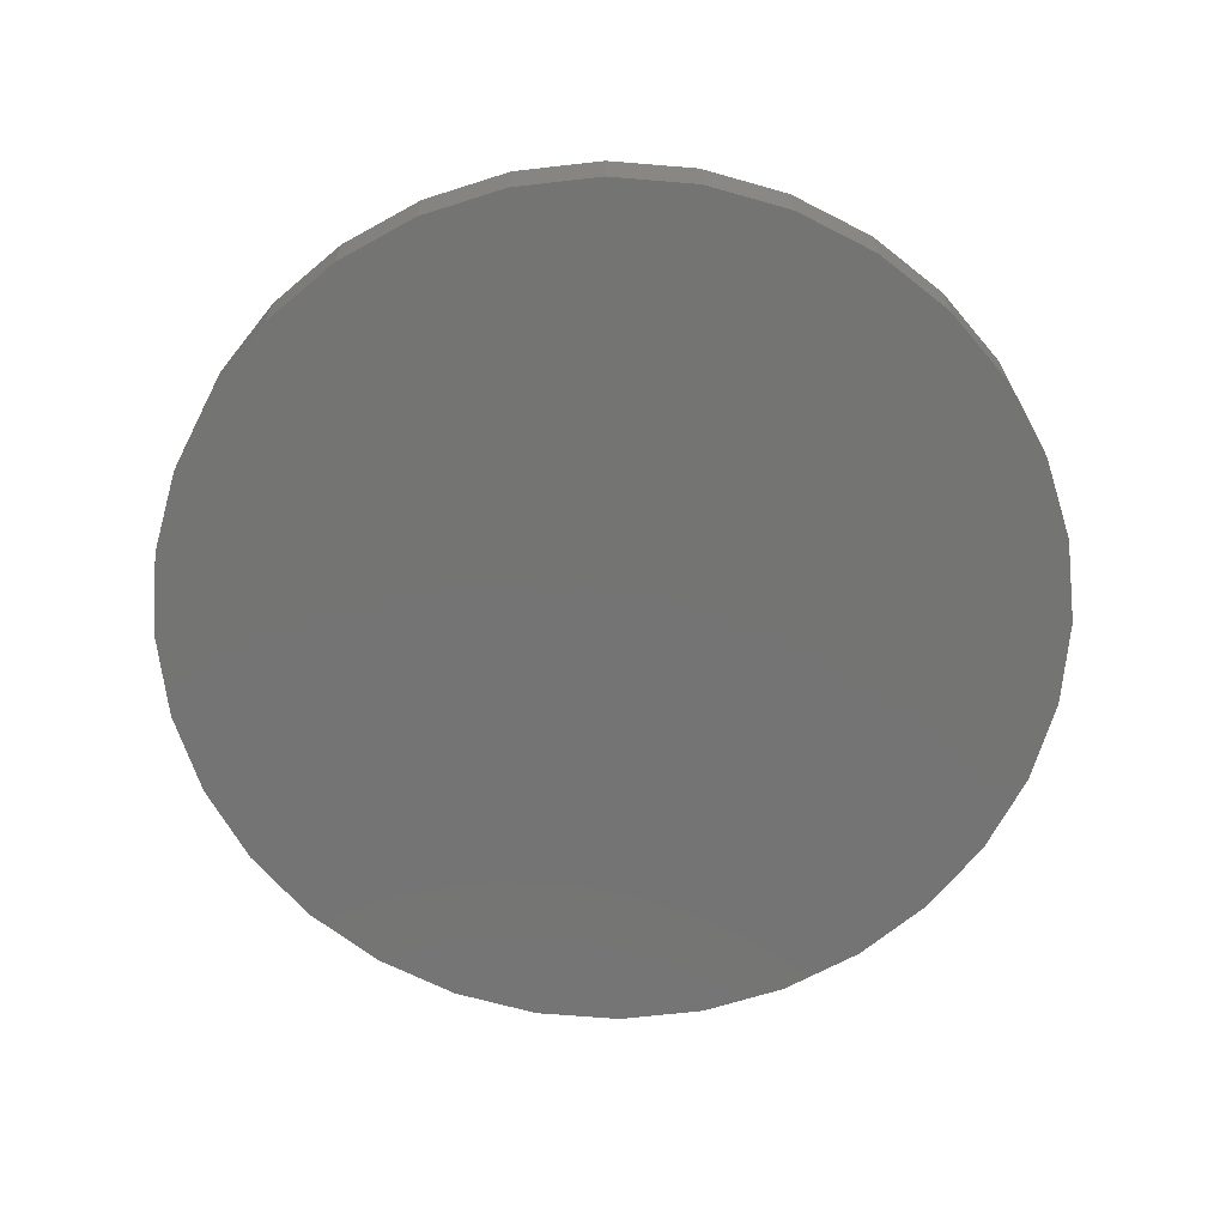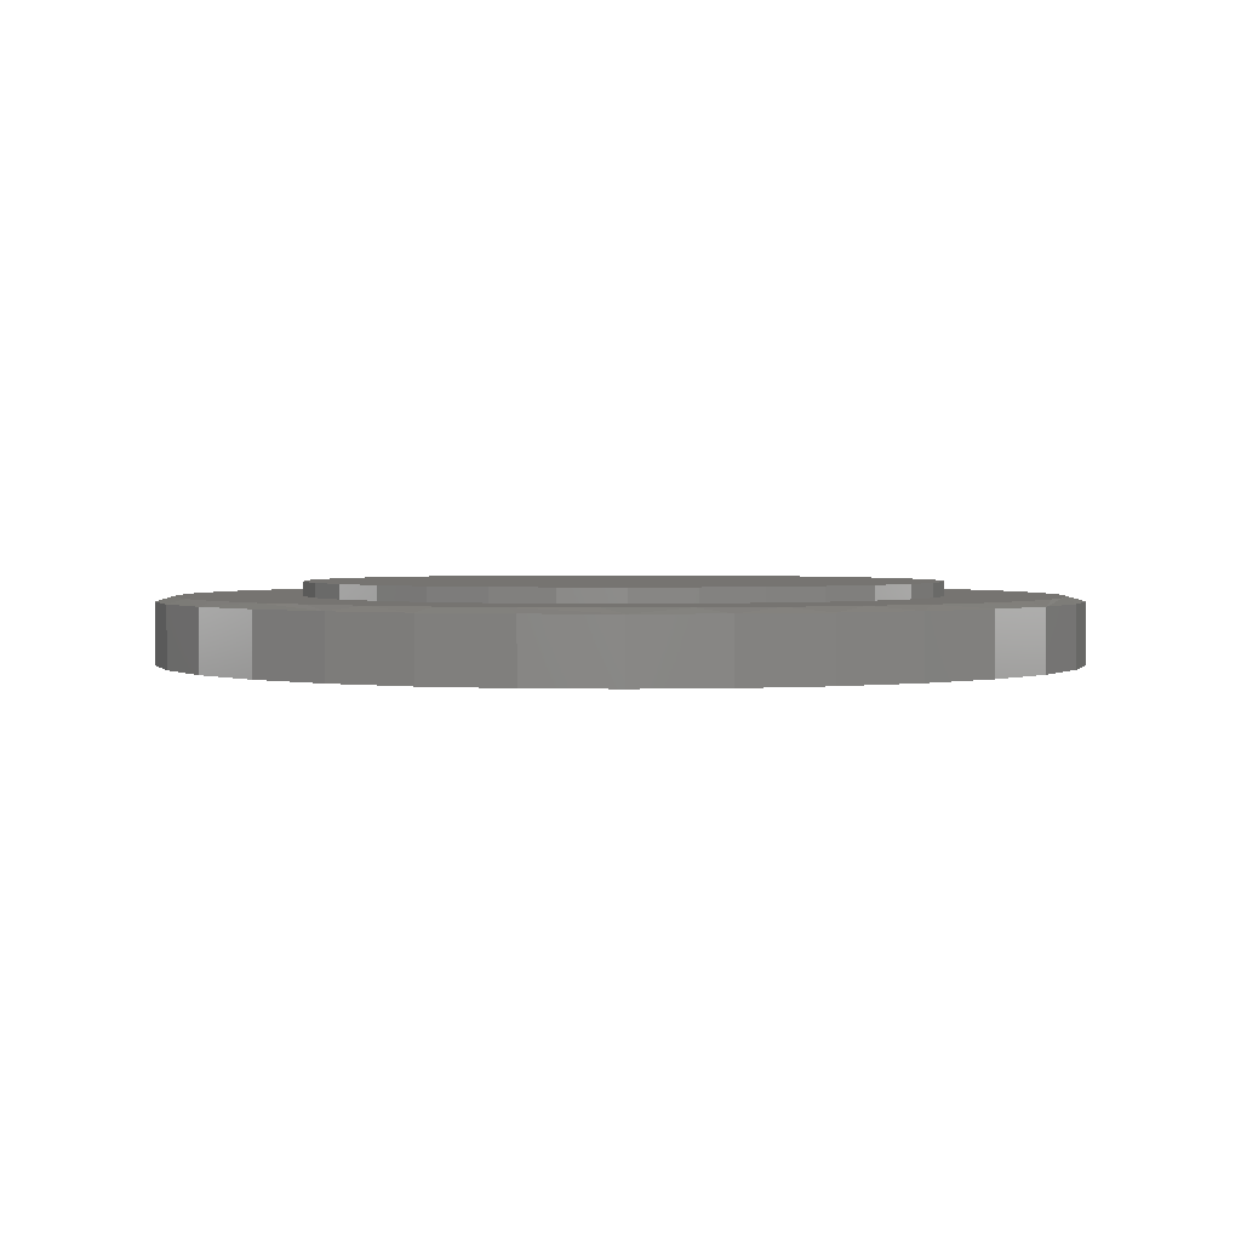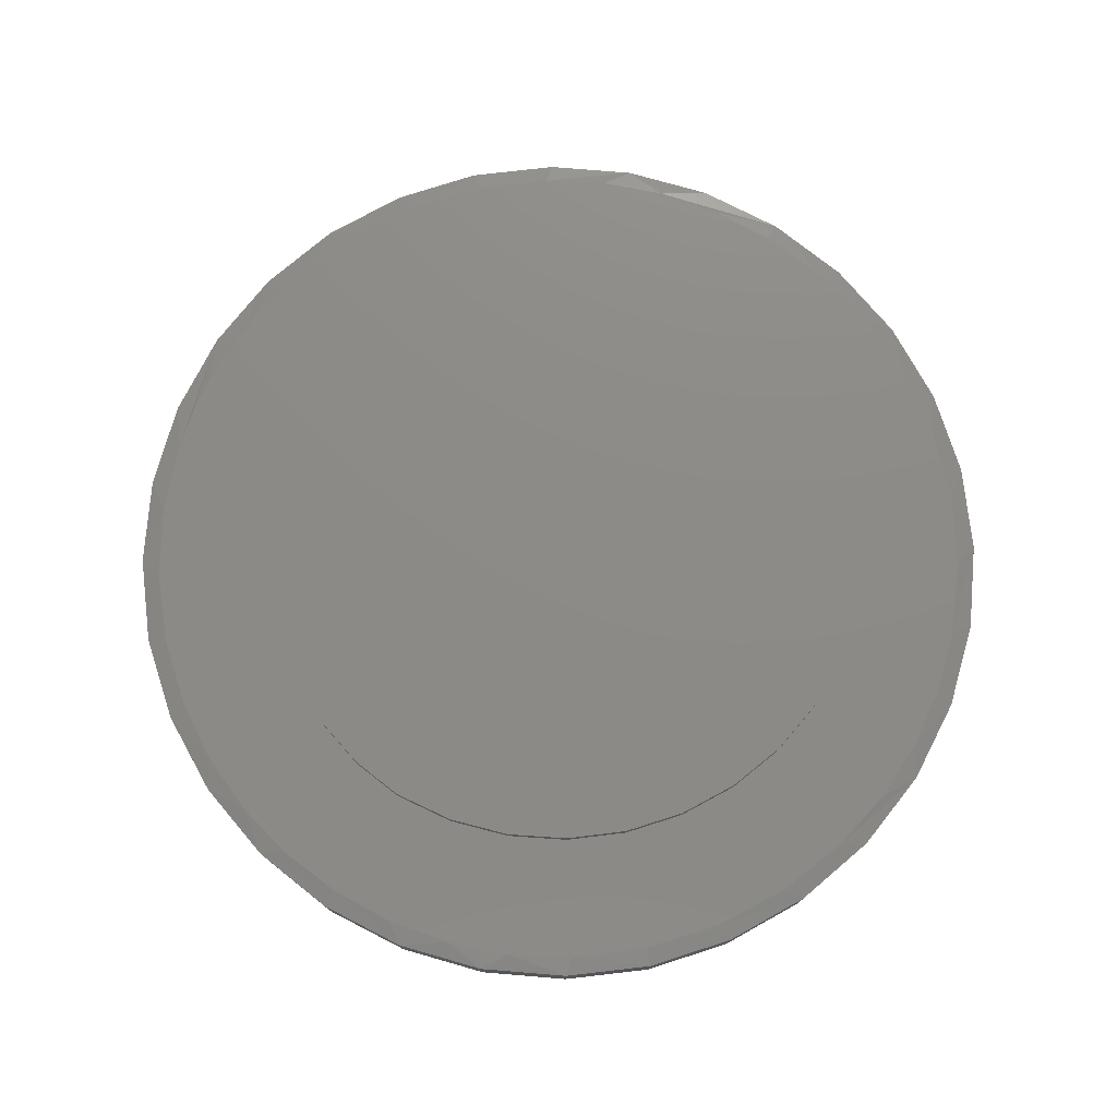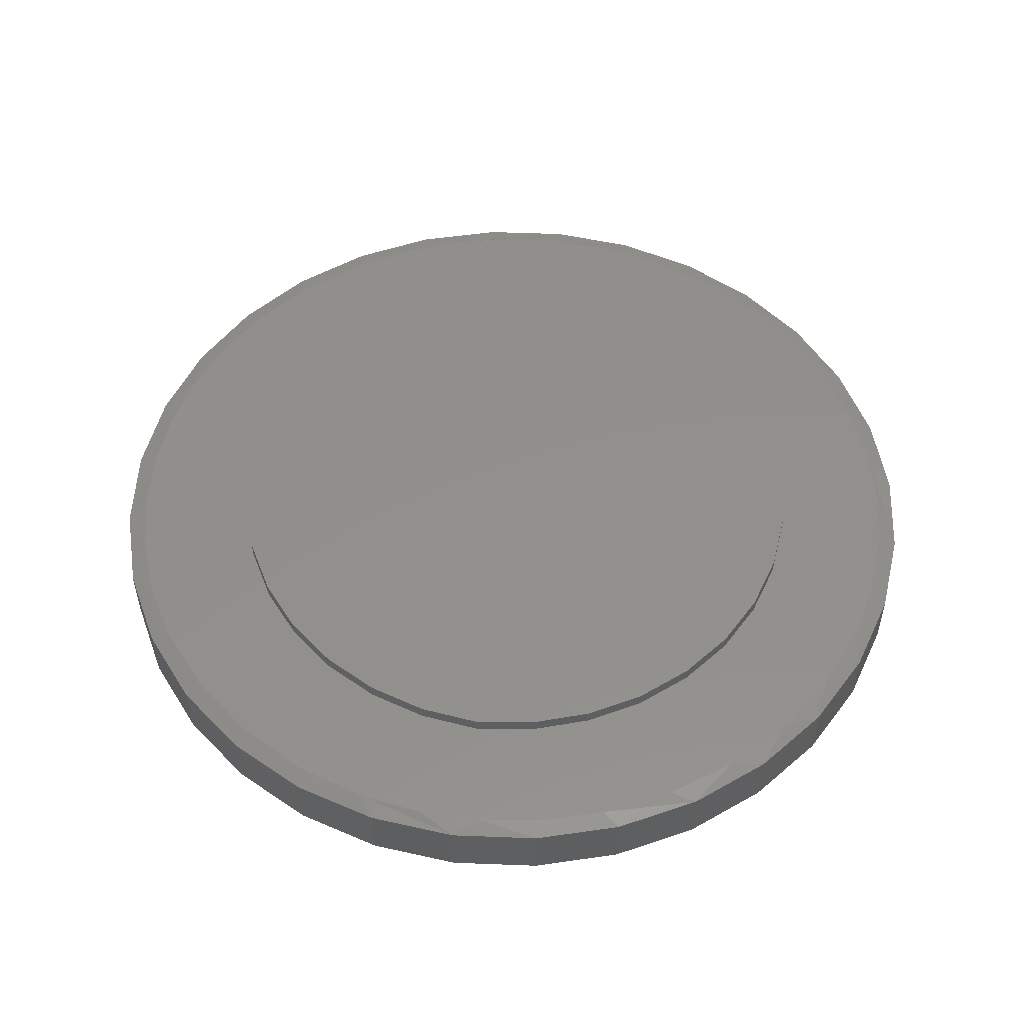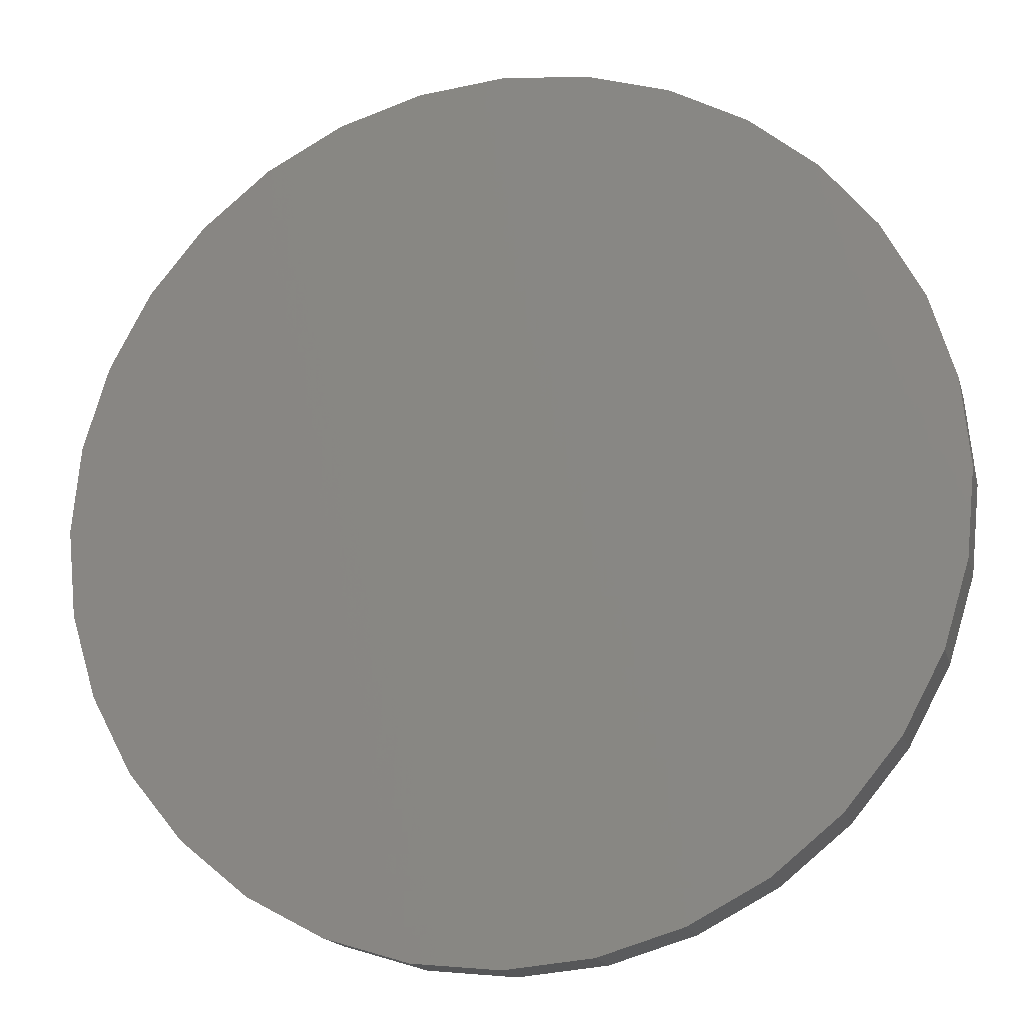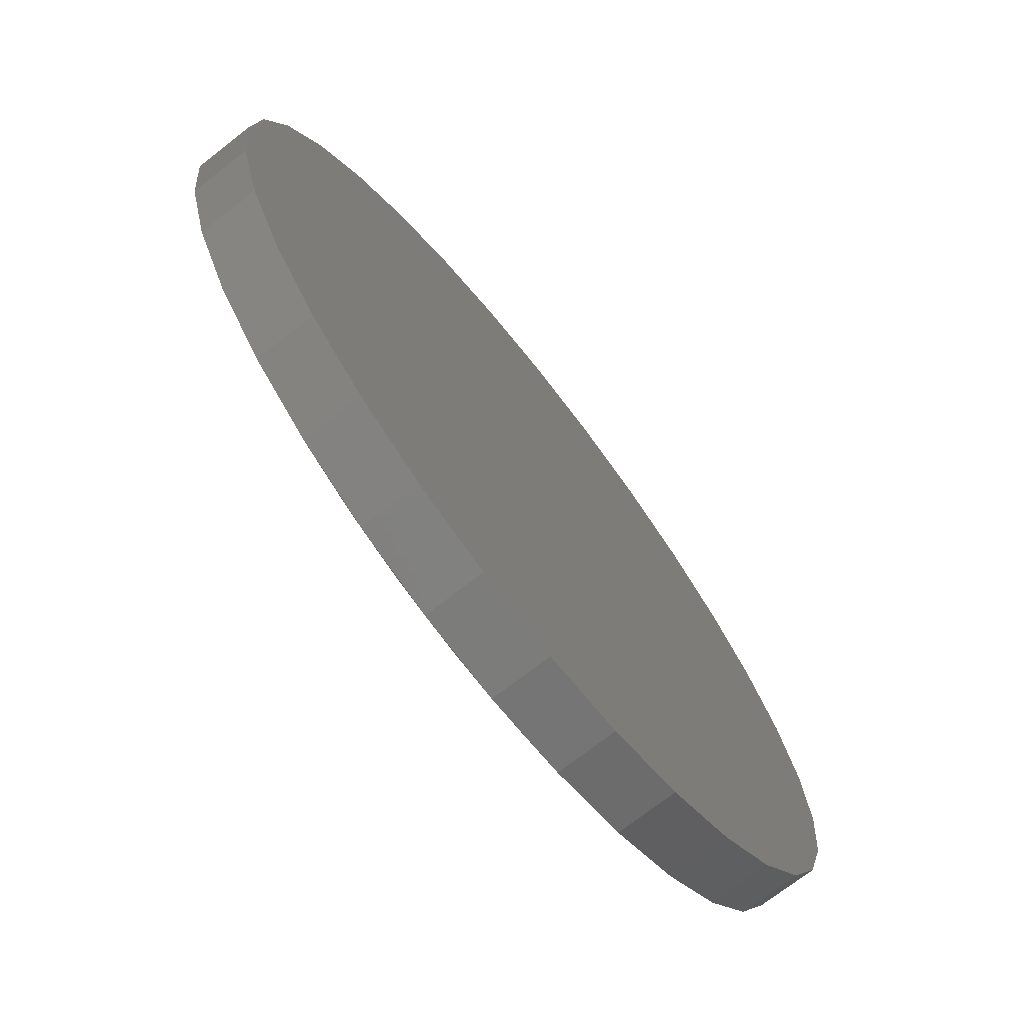
<metadata>
{"format":"stl","ext":"stl","renderer":"f3d","projection":"perspective","resolution":1024,"background":"white","views":[{"elev":-66.2,"azim":90.9,"up":"+Z"},{"elev":2.0,"azim":-146.8,"up":"+Z"},{"elev":76.4,"azim":122.8,"up":"+Z"},{"elev":52.3,"azim":-172.0,"up":"+Z"},{"elev":-16.7,"azim":-165.9,"up":"+Y"},{"elev":-71.9,"azim":128.0,"up":"+Y"}]}
</metadata>
<code>
# stl→obj: 173 verts, 342 faces
v -0.003372 -0.5095 0.1094
v 0.007895 -0.7266 0.1094
v 0.07901 -0.7232 0.1094
v -0.513 -0.5067 0.1094
v -0.4207 -0.5868 0.1094
v -0.06322 -0.7232 0.1094
v 0.08856 -0.506 0.1094
v 0.4365 -0.5868 0.1094
v 0.5288 -0.5067 0.1094
v -0.09358 -0.5038 0.1094
v -0.1814 -0.4824 0.1094
v -0.1336 -0.7127 0.1094
v -0.2027 -0.6955 0.1094
v -0.3163 -0.6503 0.1094
v 0.3717 0.3751 0.1094
v 0.4384 0.2945 0.1094
v 0.6611 0.3184 0.1094
v 0.1784 -0.4861 0.1094
v 0.1494 -0.7127 0.1094
v 0.2185 -0.6955 0.1094
v 0.3321 -0.6503 0.1094
v -0.003372 0.5386 0.1094
v 0.0716 0.7238 0.1094
v -0.03833 0.7252 0.1094
v -0.1472 0.7099 0.1094
v -0.2525 0.6784 0.1094
v -0.3674 0.6222 0.1094
v -0.4707 0.5468 0.1094
v -0.1059 0.5248 0.1094
v 0.4198 0.5986 0.1094
v 0.3048 0.6632 0.1094
v 0.1003 0.525 0.1094
v 0.1801 0.706 0.1094
v -0.2041 0.4919 0.1094
v -0.5591 0.4544 0.1094
v -0.2942 0.441 0.1094
v -0.3731 0.3741 0.1094
v -0.63 0.348 0.1094
v -0.4379 0.2934 0.1094
v -0.6788 0.2375 0.1094
v -0.4862 0.2019 0.1094
v -0.5164 0.1029 0.1094
v -0.7087 0.1204 0.1094
v -0.5274 9.842e-16 0.1094
v -0.7187 1.32e-07 0.1094
v -0.5192 -0.09001 0.1094
v -0.7105 -0.1092 0.1094
v -0.4953 -0.1772 0.1094
v -0.6859 -0.2159 0.1094
v -0.4564 -0.2588 0.1094
v -0.6456 -0.3176 0.1094
v -0.4037 -0.3322 0.1094
v -0.3389 -0.3952 0.1094
v -0.5905 -0.4122 0.1094
v -0.264 -0.4458 0.1094
v 0.1996 0.4923 0.1094
v 0.6057 0.4131 0.1094
v 0.5212 0.5143 0.1094
v 0.2912 0.4418 0.1094
v 0.7016 0.2164 0.1094
v 0.489 0.203 0.1094
v 0.7263 0.1094 0.1094
v 0.5216 0.1037 0.1094
v 0.7345 -1.11e-16 0.1094
v 0.5352 -3.01e-14 0.1094
v 0.7263 -0.1092 0.1094
v 0.5266 -0.0916 0.1094
v 0.7017 -0.2159 0.1094
v 0.5018 -0.1802 0.1094
v 0.6614 -0.3176 0.1094
v 0.4615 -0.2629 0.1094
v 0.4071 -0.337 0.1094
v 0.6063 -0.4122 0.1094
v 0.3403 -0.4003 0.1094
v 0.2632 -0.4505 0.1094
v -0.5274 7.575e-16 0.1328
v -0.5164 0.1029 0.1328
v -0.4862 0.2019 0.1328
v -0.4379 0.2934 0.1328
v -0.3731 0.3741 0.1328
v -0.2942 0.441 0.1328
v -0.2041 0.4919 0.1328
v -0.1059 0.5248 0.1328
v -0.003372 0.5386 0.1328
v 0.1003 0.525 0.1328
v 0.1996 0.4923 0.1328
v 0.2912 0.4418 0.1328
v 0.3717 0.3751 0.1328
v 0.4384 0.2945 0.1328
v 0.489 0.203 0.1328
v 0.5216 0.1037 0.1328
v 0.5352 -3.01e-14 0.1328
v 0.5266 -0.0916 0.1328
v 0.5018 -0.1802 0.1328
v 0.4615 -0.2629 0.1328
v 0.4071 -0.337 0.1328
v 0.3403 -0.4003 0.1328
v 0.2632 -0.4505 0.1328
v 0.1784 -0.4861 0.1328
v 0.08856 -0.506 0.1328
v -0.003372 -0.5095 0.1328
v -0.09358 -0.5038 0.1328
v -0.1814 -0.4824 0.1328
v -0.264 -0.4458 0.1328
v -0.3389 -0.3952 0.1328
v -0.4037 -0.3322 0.1328
v -0.4564 -0.2588 0.1328
v -0.4953 -0.1772 0.1328
v -0.5192 -0.09001 0.1328
v 0.7658 0 0
v 0.7658 -1.856e-16 0.1016
v 0.7512 -0.1479 0
v 0.7512 -0.1479 0.1016
v 0.7081 -0.29 0
v 0.7081 -0.29 0.1016
v 0.6381 -0.4211 0
v 0.6381 -0.4211 0.1016
v 0.5438 -0.5359 0
v 0.5438 -0.5359 0.1016
v 0.429 -0.6302 0
v 0.429 -0.6302 0.1016
v 0.2979 -0.7002 0
v 0.2979 -0.7002 0.1016
v 0.1558 -0.7433 0
v 0.1558 -0.7433 0.1016
v 0.007895 -0.7579 0
v 0.007895 -0.7579 0.1016
v -0.14 -0.7433 0
v -0.14 -0.7433 0.1016
v -0.2821 -0.7002 0
v -0.2821 -0.7002 0.1016
v -0.4132 -0.6302 0
v -0.4132 -0.6302 0.1016
v -0.528 -0.5359 0
v -0.528 -0.5359 0.1016
v -0.6223 -0.4211 0
v -0.6223 -0.4211 0.1016
v -0.6923 -0.29 0
v -0.6923 -0.29 0.1016
v -0.7354 -0.1479 0
v -0.7354 -0.1479 0.1016
v -0.75 9.281e-17 0
v -0.75 9.281e-17 0.1016
v -0.7354 0.1479 0
v -0.7354 0.1479 0.1016
v -0.6923 0.29 0
v -0.6923 0.29 0.1016
v -0.6223 0.4211 0
v -0.6223 0.4211 0.1016
v -0.528 0.5359 0
v -0.528 0.5359 0.1016
v -0.4132 0.6302 0
v -0.4132 0.6302 0.1016
v -0.2821 0.7002 0
v -0.2821 0.7002 0.1016
v -0.14 0.7433 0
v -0.14 0.7433 0.1016
v 0.007895 0.7579 0
v 0.007895 0.7579 0.1016
v 0.1558 0.7433 0
v 0.1558 0.7433 0.1016
v 0.2979 0.7002 0
v 0.2979 0.7002 0.1016
v 0.429 0.6302 0
v 0.429 0.6302 0.1016
v 0.5438 0.5359 0
v 0.5438 0.5359 0.1016
v 0.6381 0.4211 0
v 0.6381 0.4211 0.1016
v 0.7081 0.29 0
v 0.7081 0.29 0.1016
v 0.7512 0.1479 0
v 0.7512 0.1479 0.1016
f 1 2 3
f 4 5 6
f 7 8 9
f 10 11 4
f 6 5 12
f 12 5 13
f 13 5 14
f 15 16 17
f 9 18 7
f 19 20 8
f 20 21 8
f 22 23 24
f 22 24 25
f 22 25 26
f 22 26 27
f 22 27 28
f 22 28 29
f 6 2 4
f 4 2 1
f 4 1 10
f 7 1 8
f 8 1 3
f 8 3 19
f 30 31 32
f 32 31 33
f 32 33 22
f 22 33 23
f 29 28 34
f 34 28 35
f 34 35 36
f 36 35 37
f 37 35 38
f 37 38 39
f 39 38 40
f 39 40 41
f 41 40 42
f 42 40 43
f 42 43 44
f 44 43 45
f 44 45 46
f 46 45 47
f 46 47 48
f 48 47 49
f 48 49 50
f 50 49 51
f 50 51 52
f 52 51 53
f 53 51 54
f 53 54 55
f 55 54 4
f 55 4 11
f 56 57 32
f 32 57 58
f 32 58 30
f 15 17 59
f 59 17 57
f 59 57 56
f 17 16 60
f 60 16 61
f 60 61 62
f 62 61 63
f 62 63 64
f 64 63 65
f 64 65 66
f 66 65 67
f 66 67 68
f 68 67 69
f 68 69 70
f 70 69 71
f 70 71 72
f 70 72 73
f 73 72 74
f 73 74 9
f 9 74 75
f 9 75 18
f 44 76 42
f 42 76 77
f 42 77 41
f 41 77 78
f 41 78 39
f 39 78 79
f 39 79 37
f 37 79 80
f 37 80 36
f 36 80 81
f 36 81 34
f 34 81 82
f 34 82 29
f 29 82 83
f 29 83 22
f 22 83 84
f 22 84 32
f 32 84 85
f 32 85 56
f 56 85 86
f 56 86 59
f 59 86 87
f 59 87 15
f 15 87 88
f 15 88 16
f 16 88 89
f 16 89 61
f 61 89 90
f 61 90 63
f 63 90 91
f 63 91 65
f 65 91 92
f 65 92 67
f 67 92 93
f 67 93 69
f 69 93 94
f 69 94 71
f 71 94 95
f 71 95 72
f 72 95 96
f 72 96 74
f 74 96 97
f 74 97 75
f 75 97 98
f 75 98 18
f 18 98 99
f 18 99 7
f 7 99 100
f 7 100 1
f 1 100 101
f 1 101 10
f 10 101 102
f 10 102 11
f 11 102 103
f 11 103 55
f 55 103 104
f 55 104 53
f 53 104 105
f 53 105 52
f 52 105 106
f 52 106 50
f 50 106 107
f 50 107 48
f 48 107 108
f 48 108 46
f 46 108 109
f 46 109 44
f 44 109 76
f 84 83 85
f 85 83 86
f 86 83 82
f 86 82 87
f 87 82 81
f 87 81 88
f 88 81 80
f 88 80 89
f 89 80 79
f 89 79 90
f 90 79 78
f 90 78 91
f 91 78 77
f 91 77 92
f 92 77 76
f 92 76 93
f 93 76 109
f 93 109 94
f 94 109 108
f 94 108 95
f 95 108 107
f 95 107 96
f 96 107 106
f 96 106 97
f 97 106 105
f 97 105 98
f 98 105 104
f 98 104 99
f 99 104 103
f 99 103 100
f 100 103 102
f 100 102 101
f 110 111 112
f 112 111 113
f 112 113 114
f 114 113 115
f 114 115 116
f 116 115 117
f 116 117 118
f 118 117 119
f 118 119 120
f 120 119 121
f 120 121 122
f 122 121 123
f 122 123 124
f 124 123 125
f 124 125 126
f 126 125 127
f 126 127 128
f 128 127 129
f 128 129 130
f 130 129 131
f 130 131 132
f 132 131 133
f 132 133 134
f 134 133 135
f 134 135 136
f 136 135 137
f 136 137 138
f 138 137 139
f 138 139 140
f 140 139 141
f 140 141 142
f 142 141 143
f 142 143 144
f 144 143 145
f 144 145 146
f 146 145 147
f 146 147 148
f 148 147 149
f 148 149 150
f 150 149 151
f 150 151 152
f 152 151 153
f 152 153 154
f 154 153 155
f 154 155 156
f 156 155 157
f 156 157 158
f 158 157 159
f 158 159 160
f 160 159 161
f 160 161 162
f 162 161 163
f 162 163 164
f 164 163 165
f 164 165 166
f 166 165 167
f 166 167 168
f 168 167 169
f 168 169 170
f 170 169 171
f 170 171 172
f 172 171 173
f 172 173 110
f 110 173 111
f 171 169 17
f 60 171 17
f 60 173 171
f 161 159 33
f 33 163 161
f 31 163 33
f 159 157 24
f 23 159 24
f 24 157 25
f 153 151 28
f 149 147 38
f 35 149 38
f 35 151 149
f 28 151 35
f 40 147 145
f 38 147 40
f 23 33 159
f 40 145 43
f 43 145 143
f 43 143 45
f 60 62 173
f 173 62 64
f 173 64 111
f 17 169 57
f 57 169 167
f 57 167 58
f 58 167 165
f 58 165 30
f 30 165 163
f 30 163 31
f 28 27 153
f 153 27 26
f 153 26 155
f 155 26 25
f 155 25 157
f 70 117 115
f 70 115 68
f 115 113 68
f 73 117 70
f 21 123 121
f 21 121 8
f 121 119 8
f 125 123 20
f 20 123 21
f 14 133 131
f 14 131 13
f 131 129 13
f 13 129 12
f 6 12 129
f 129 2 6
f 5 135 133
f 5 133 14
f 4 135 5
f 141 139 49
f 143 141 49
f 143 49 47
f 143 47 45
f 127 125 20
f 127 20 19
f 127 19 3
f 127 3 2
f 127 2 129
f 111 64 113
f 113 64 66
f 113 66 68
f 117 73 119
f 119 73 9
f 119 9 8
f 135 4 137
f 137 4 54
f 137 54 139
f 139 54 51
f 139 51 49
f 158 160 156
f 126 128 124
f 124 128 130
f 124 130 122
f 122 130 132
f 122 132 120
f 120 132 134
f 120 134 118
f 118 134 136
f 118 136 116
f 116 136 138
f 116 138 114
f 114 138 140
f 114 140 112
f 112 140 142
f 112 142 110
f 110 142 144
f 110 144 172
f 172 144 146
f 172 146 170
f 170 146 148
f 170 148 168
f 168 148 150
f 168 150 166
f 166 150 152
f 166 152 164
f 164 152 154
f 164 154 162
f 162 154 156
f 162 156 160

</code>
